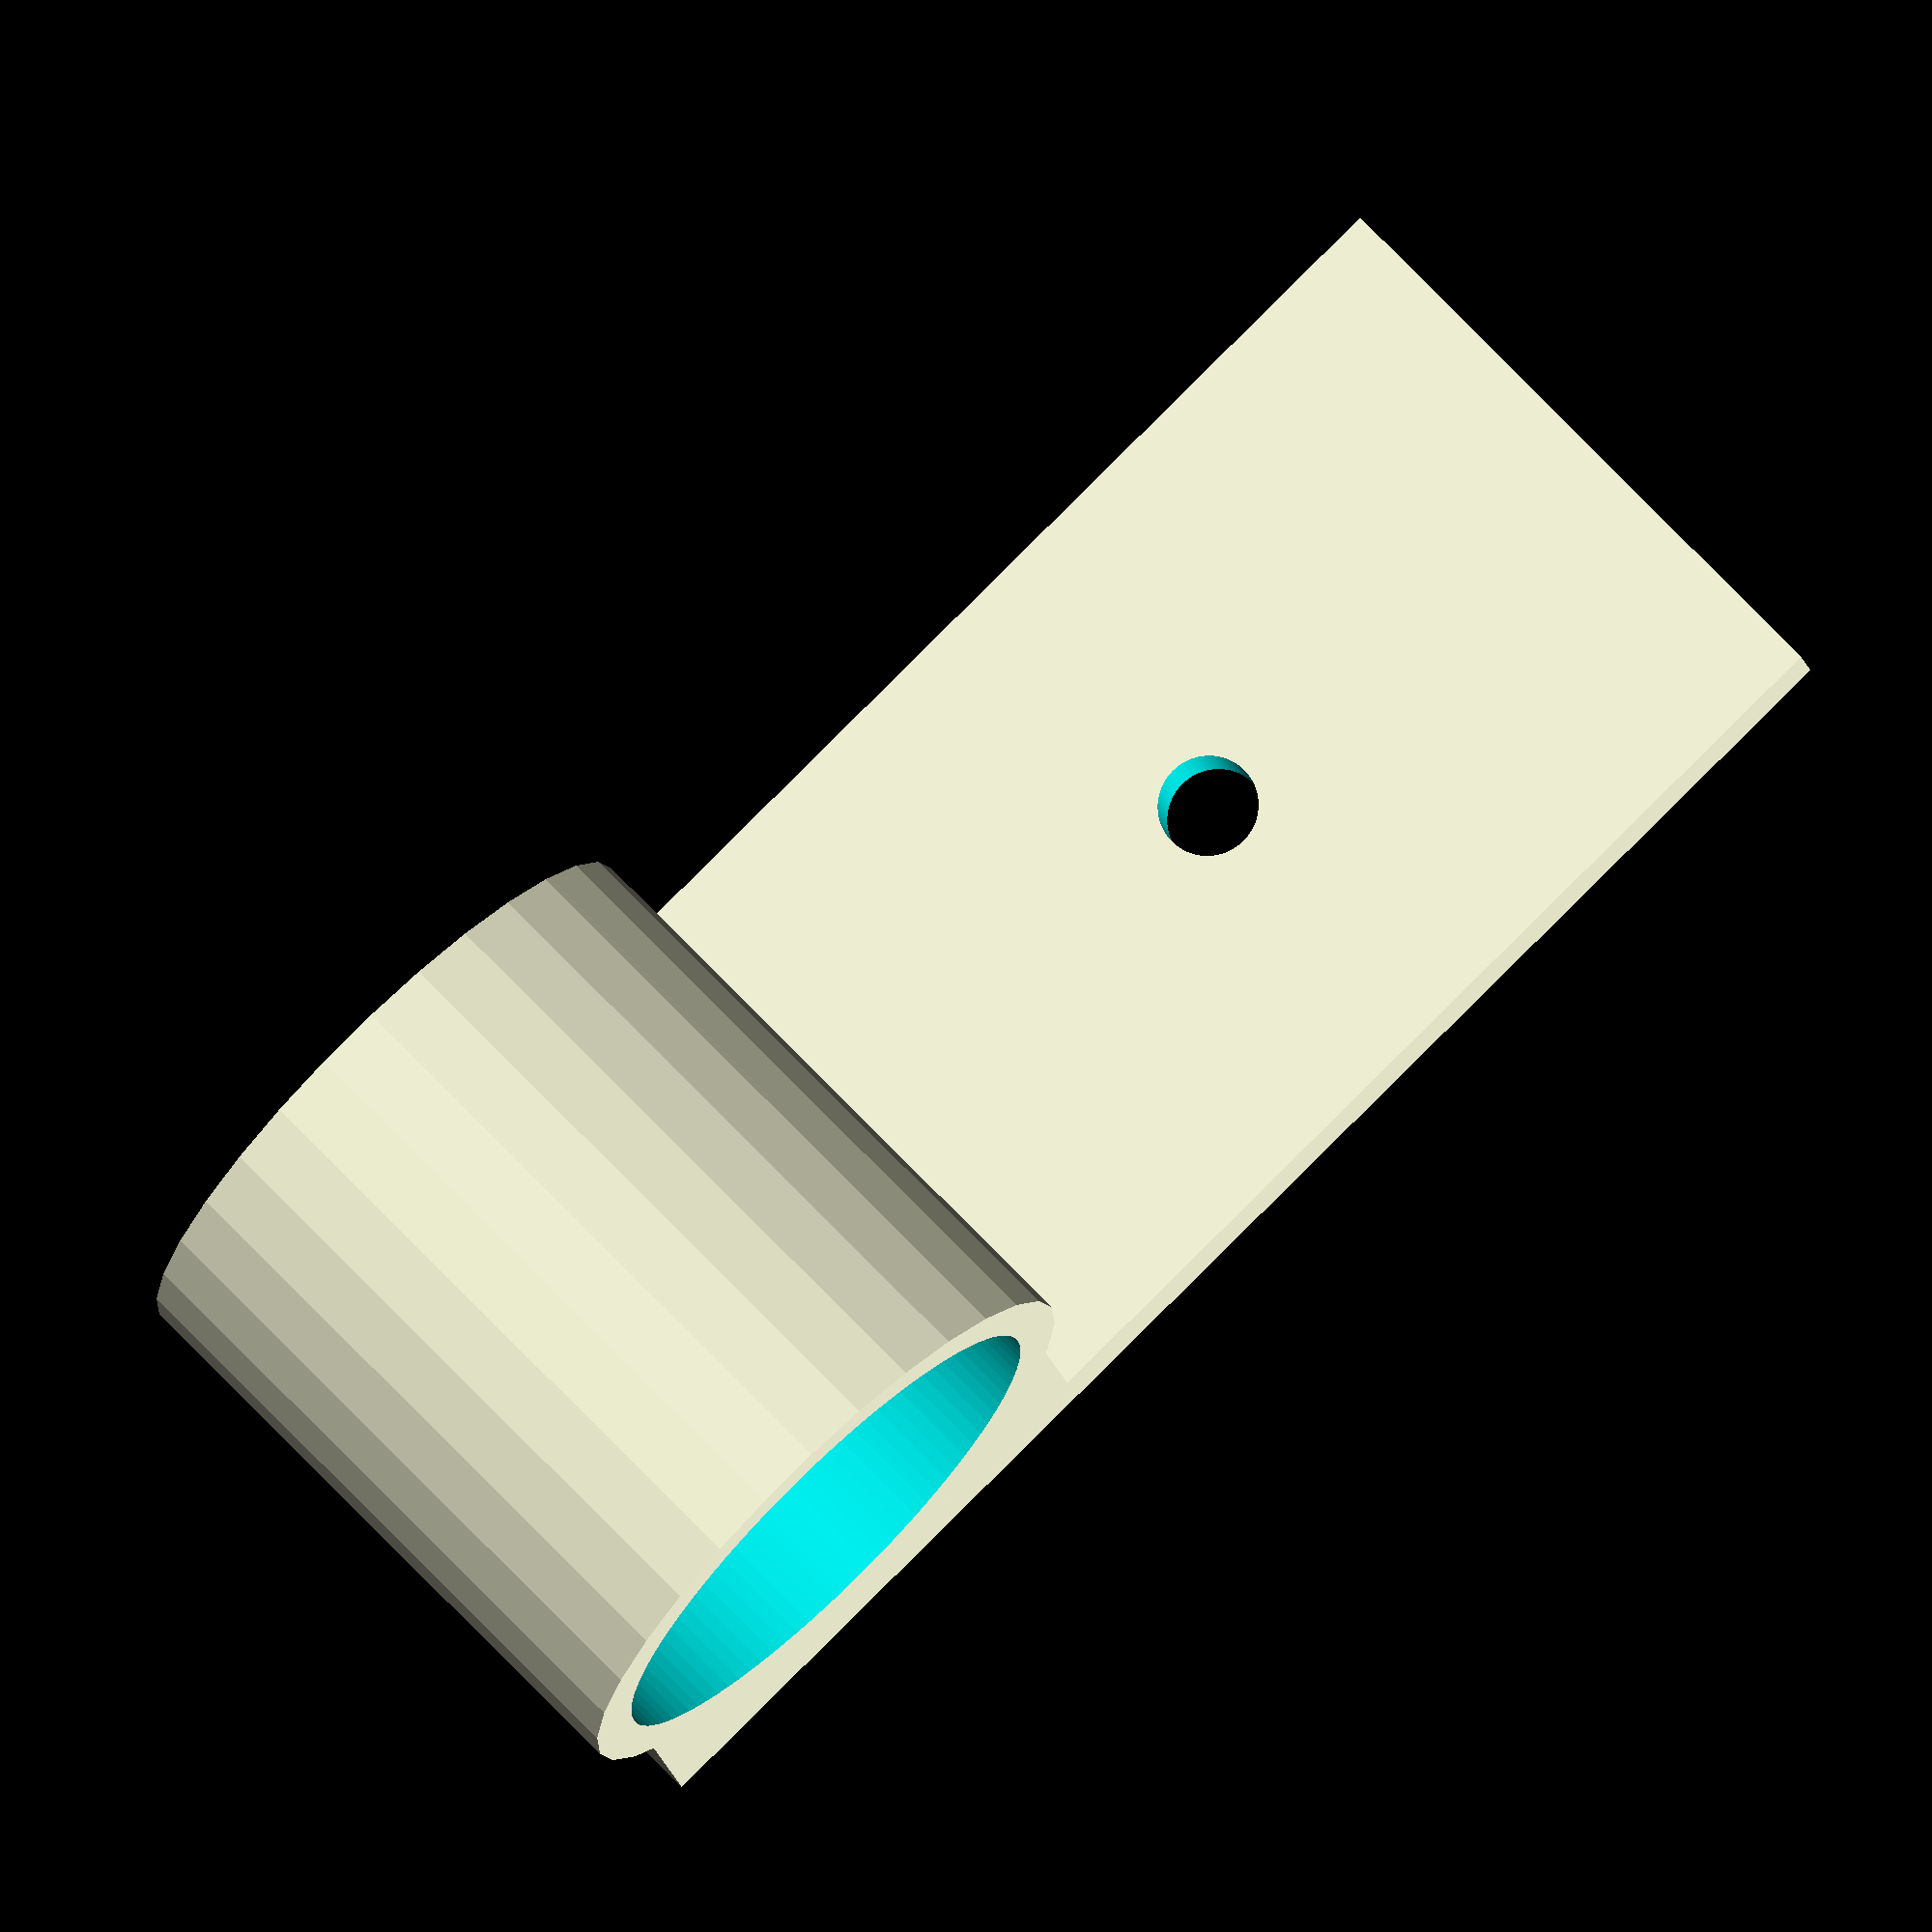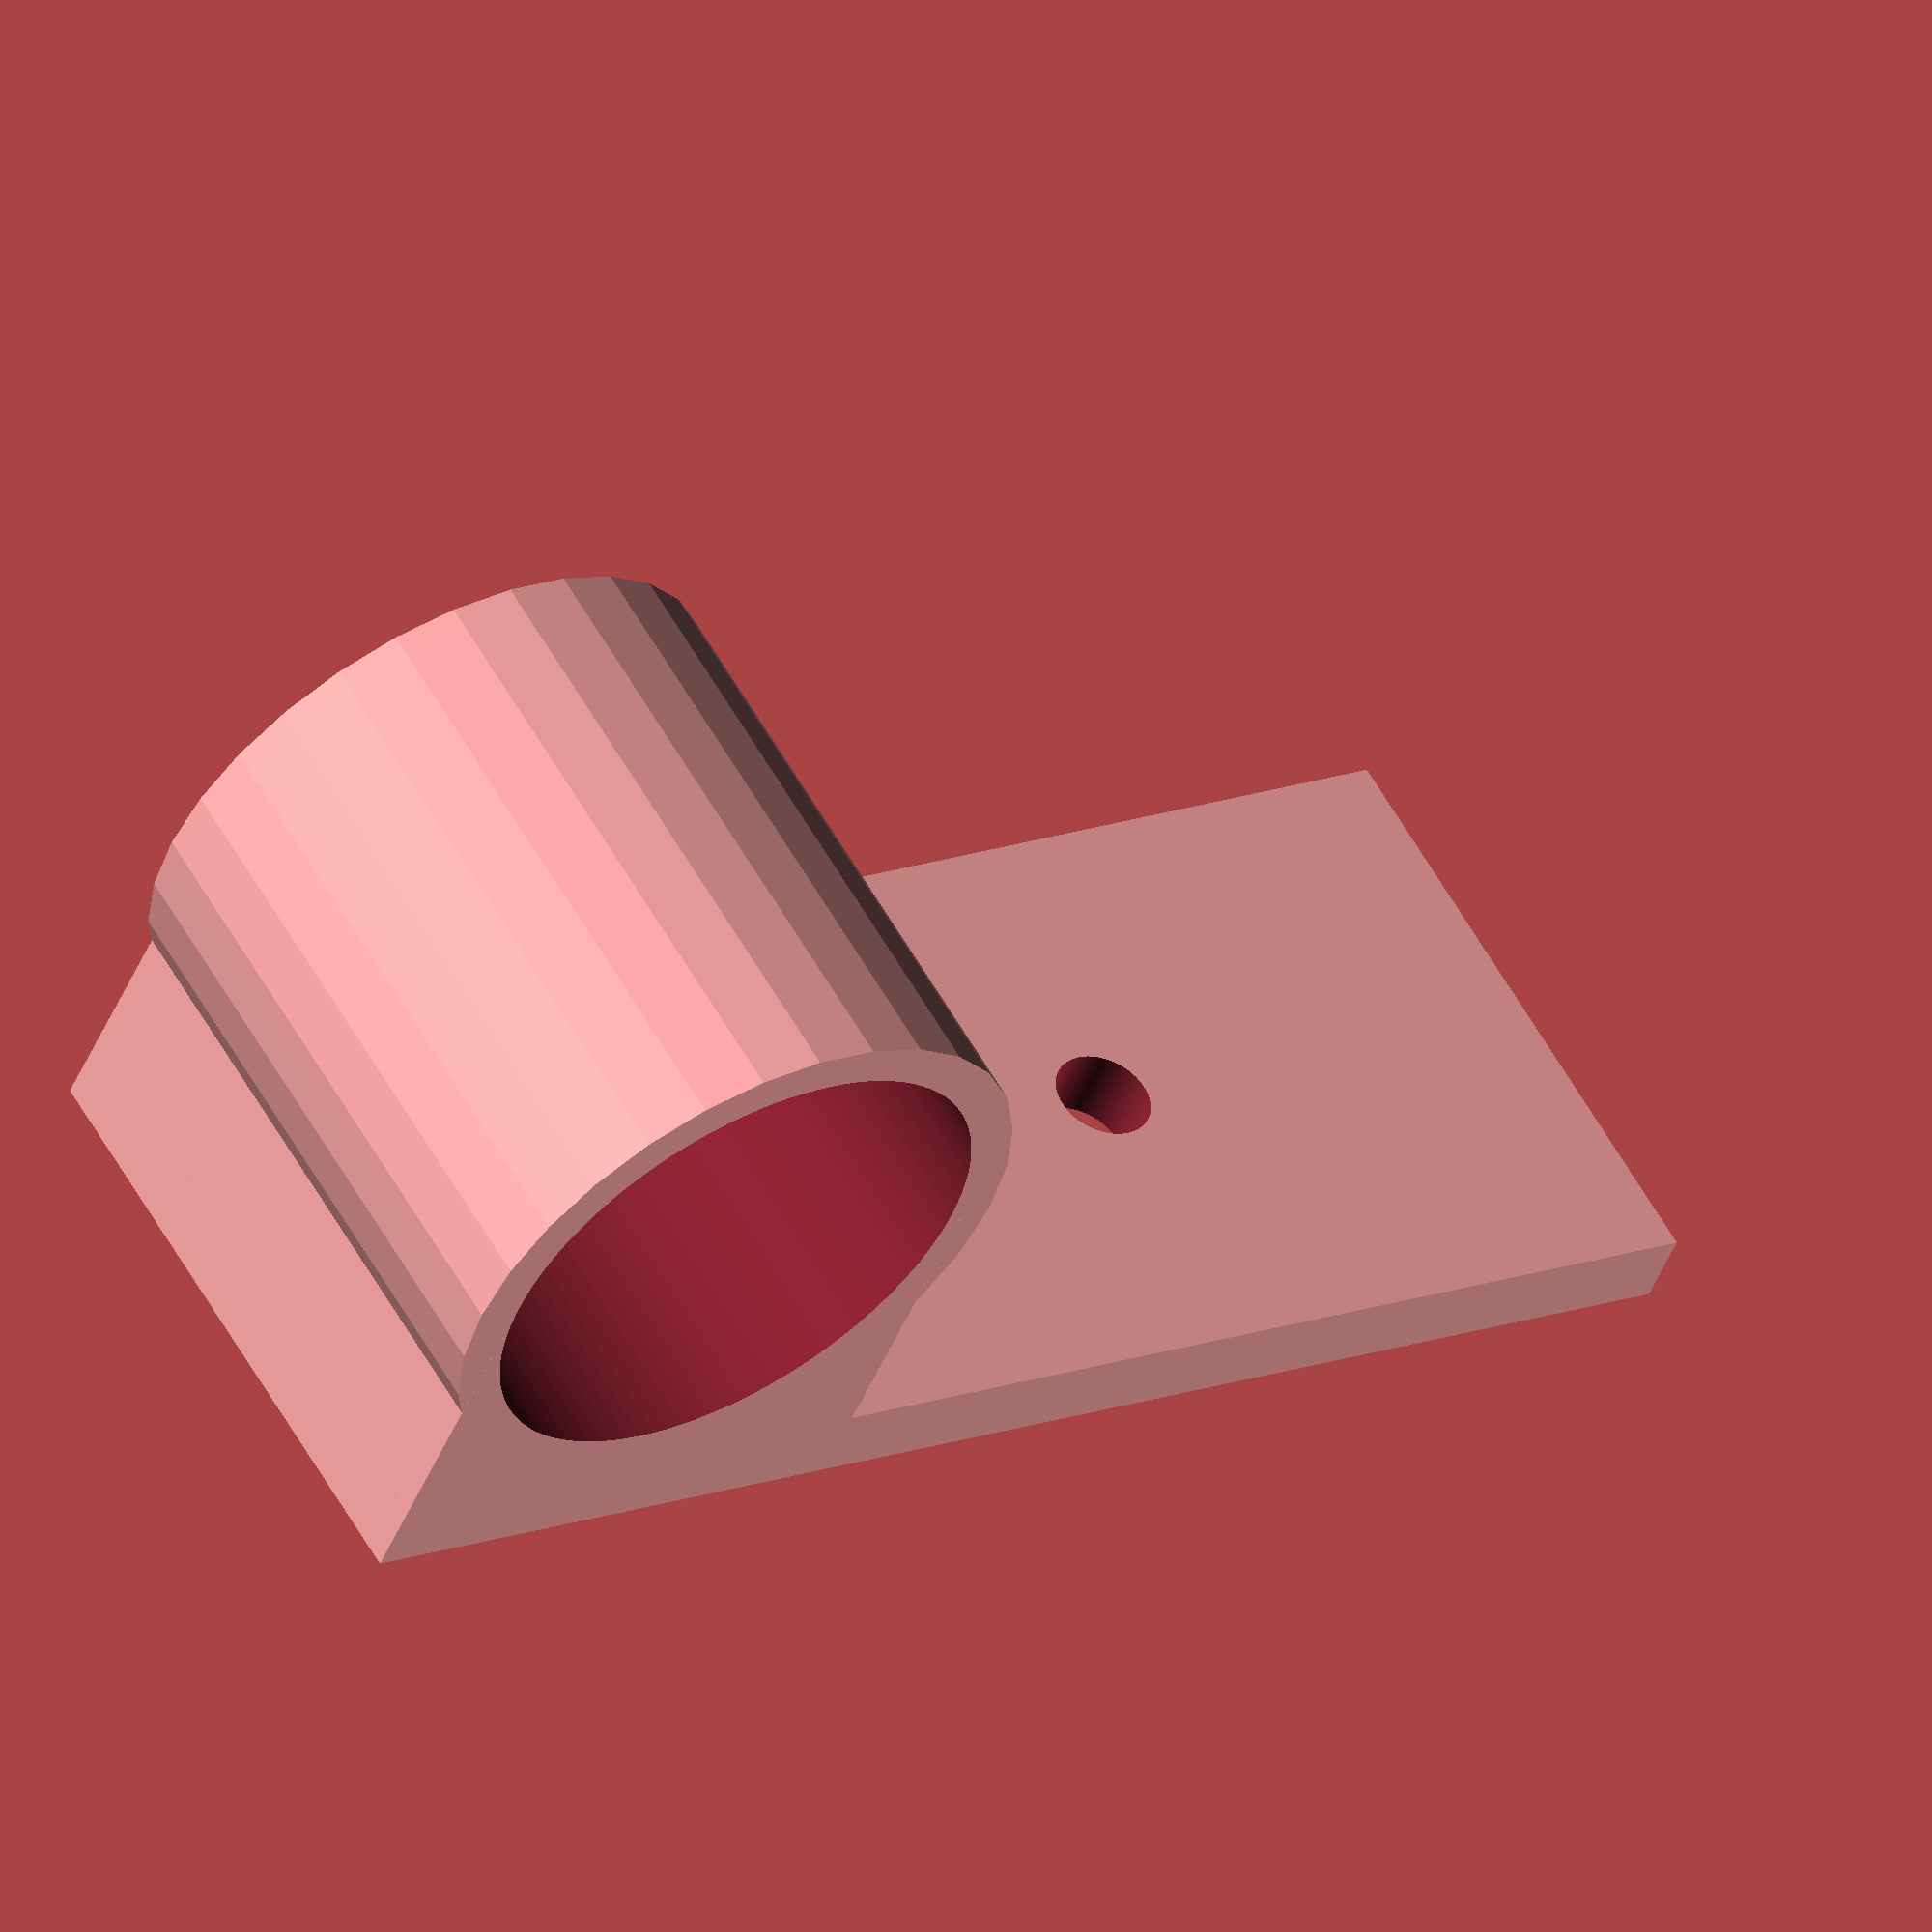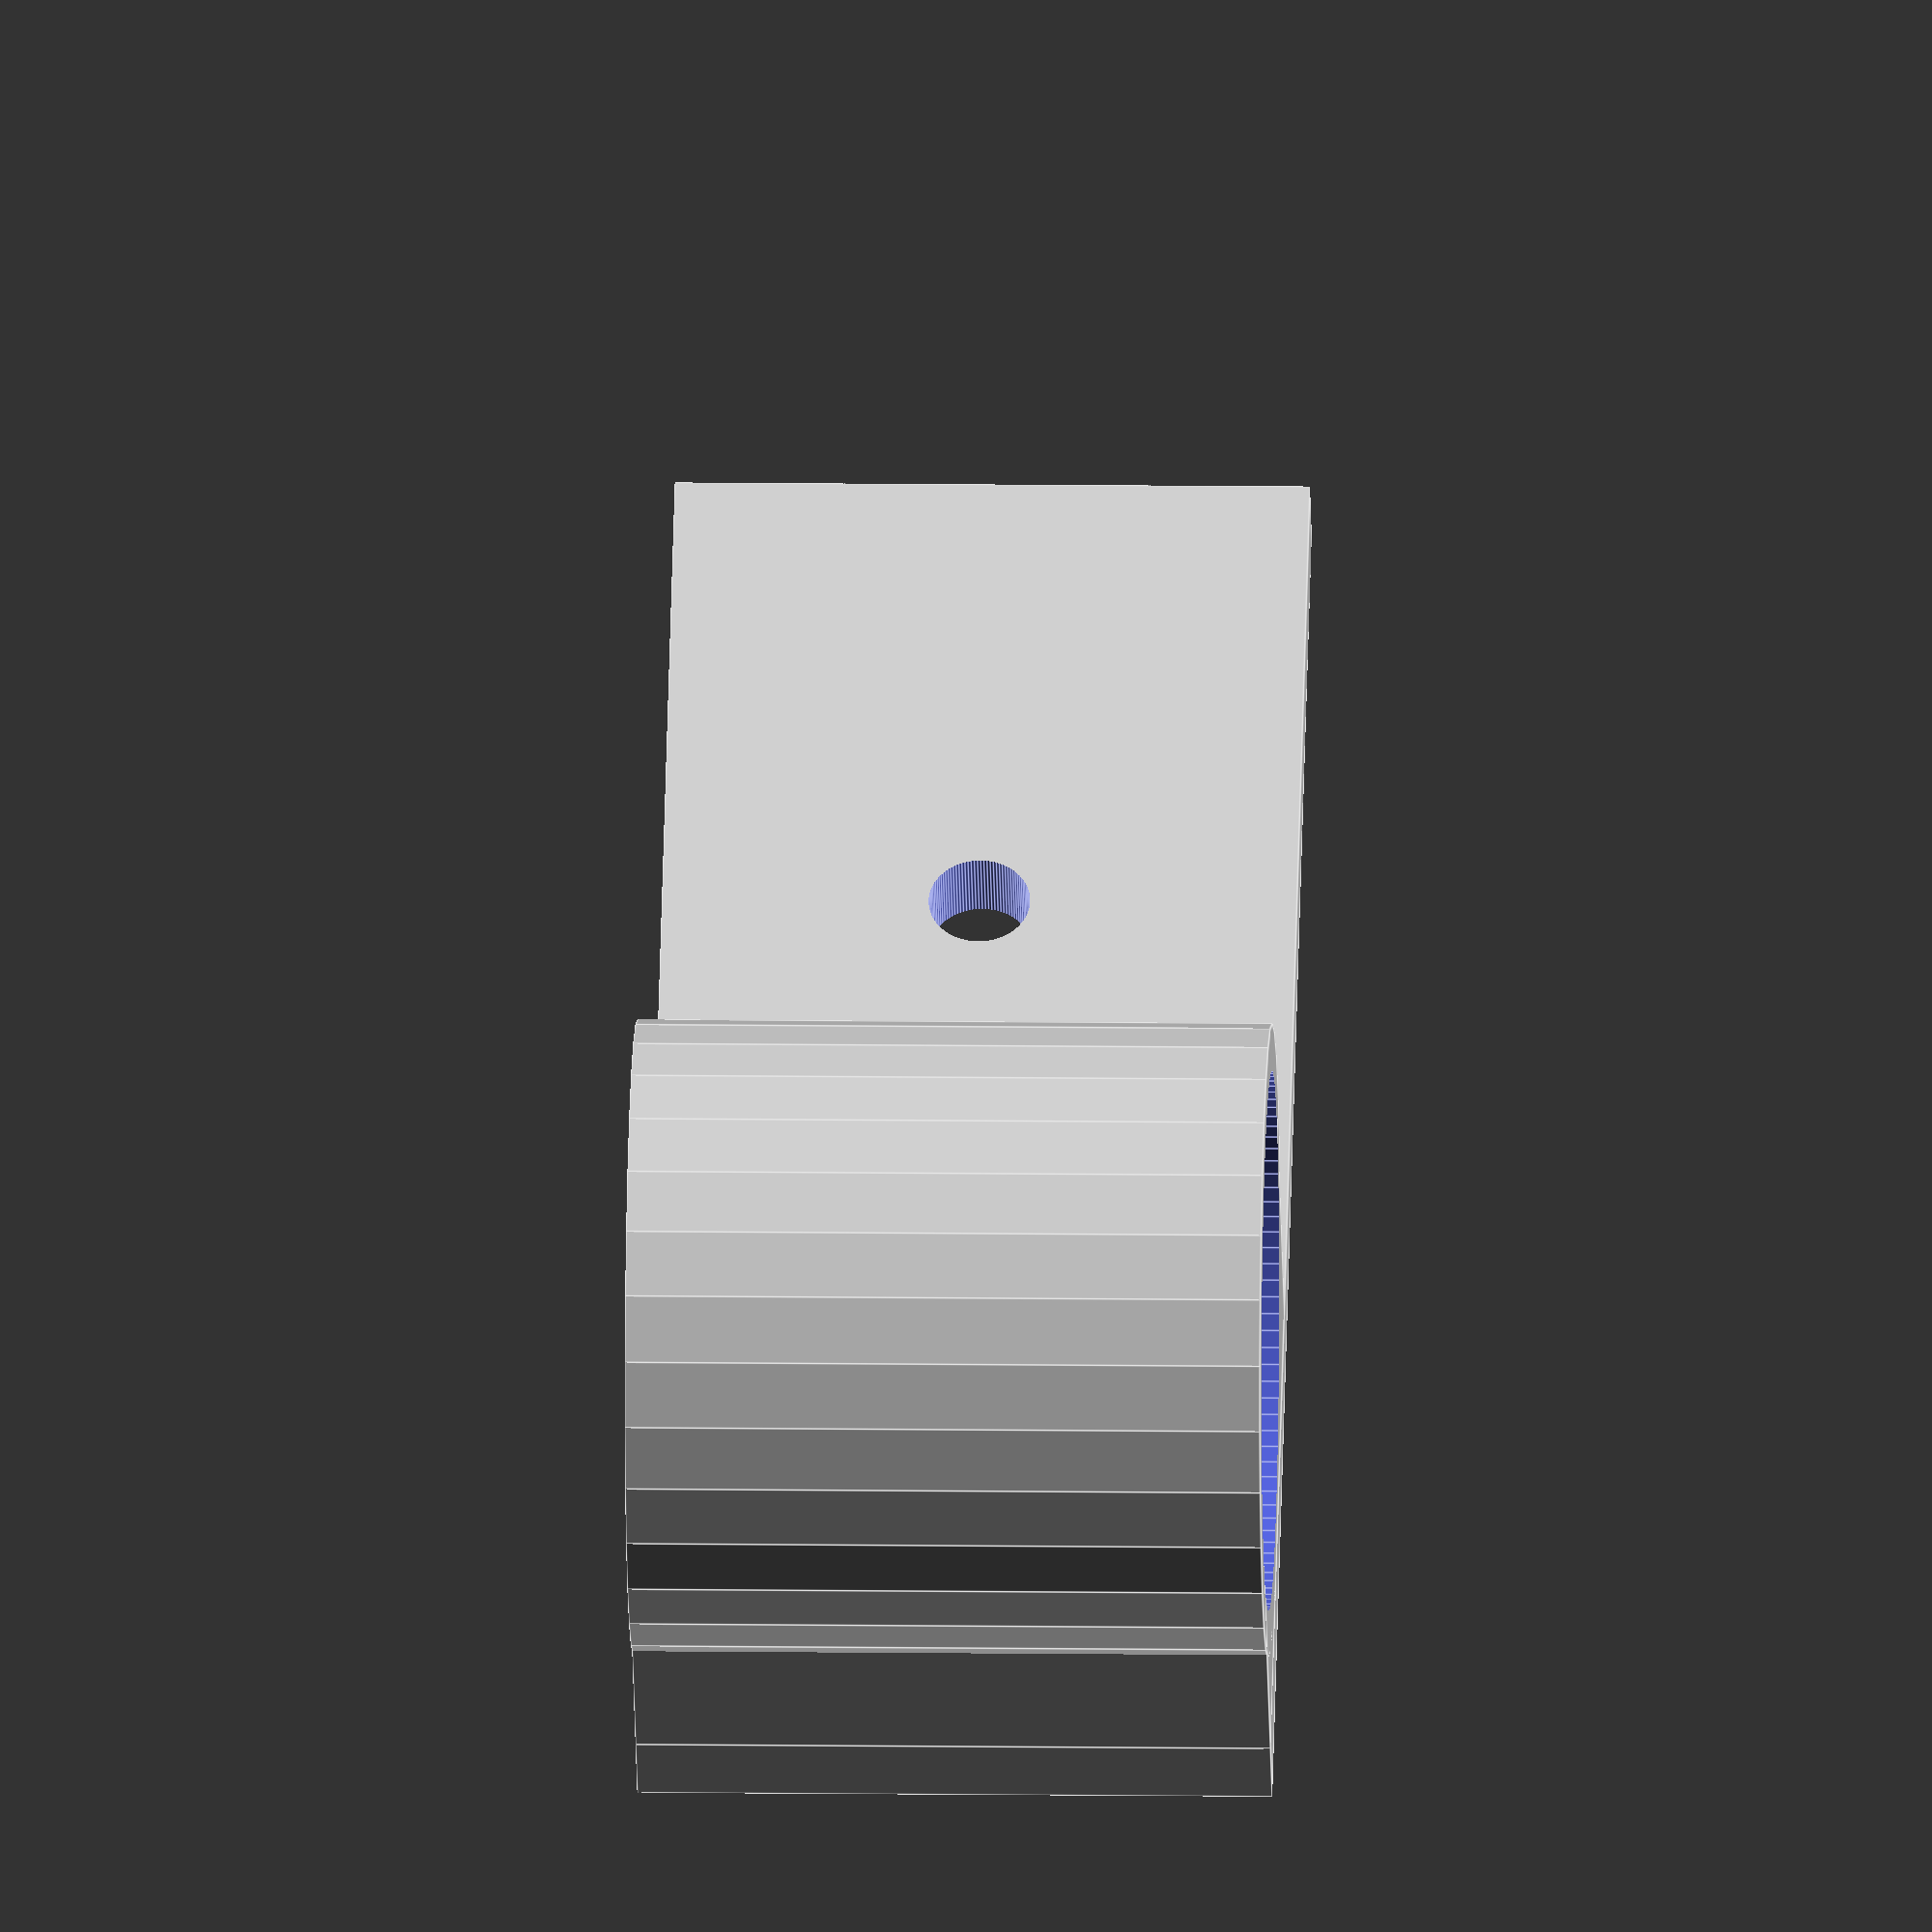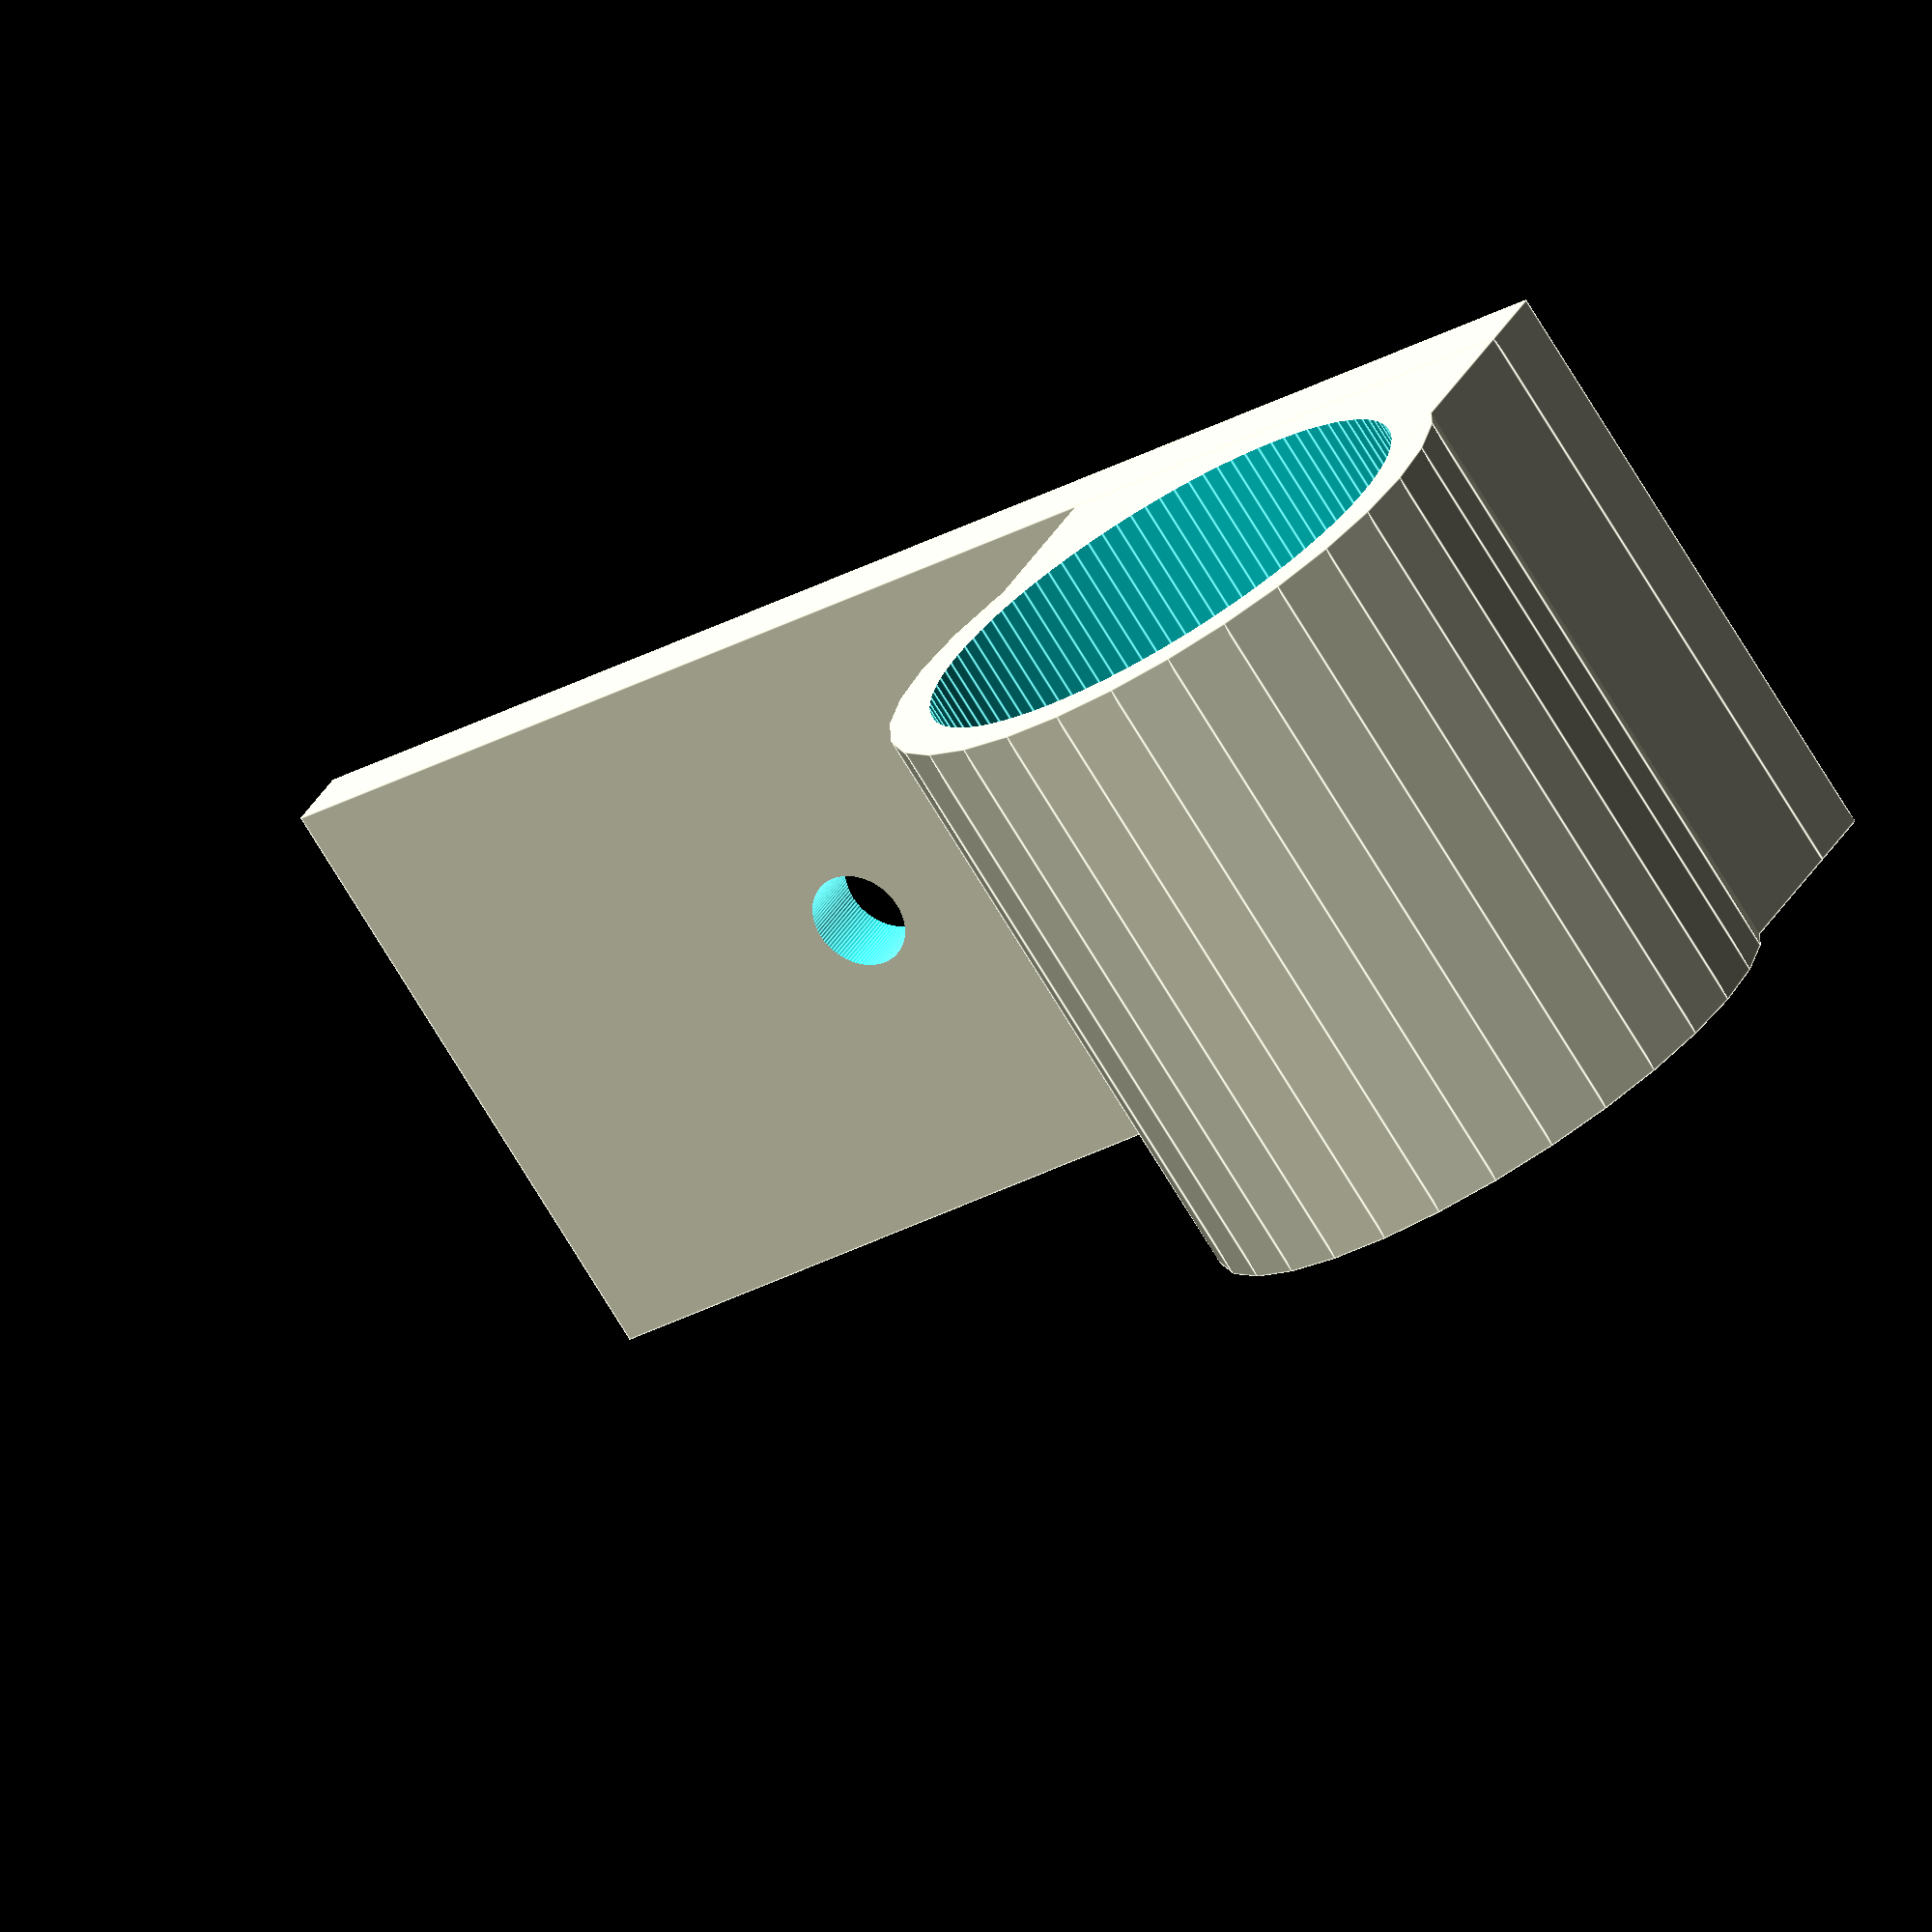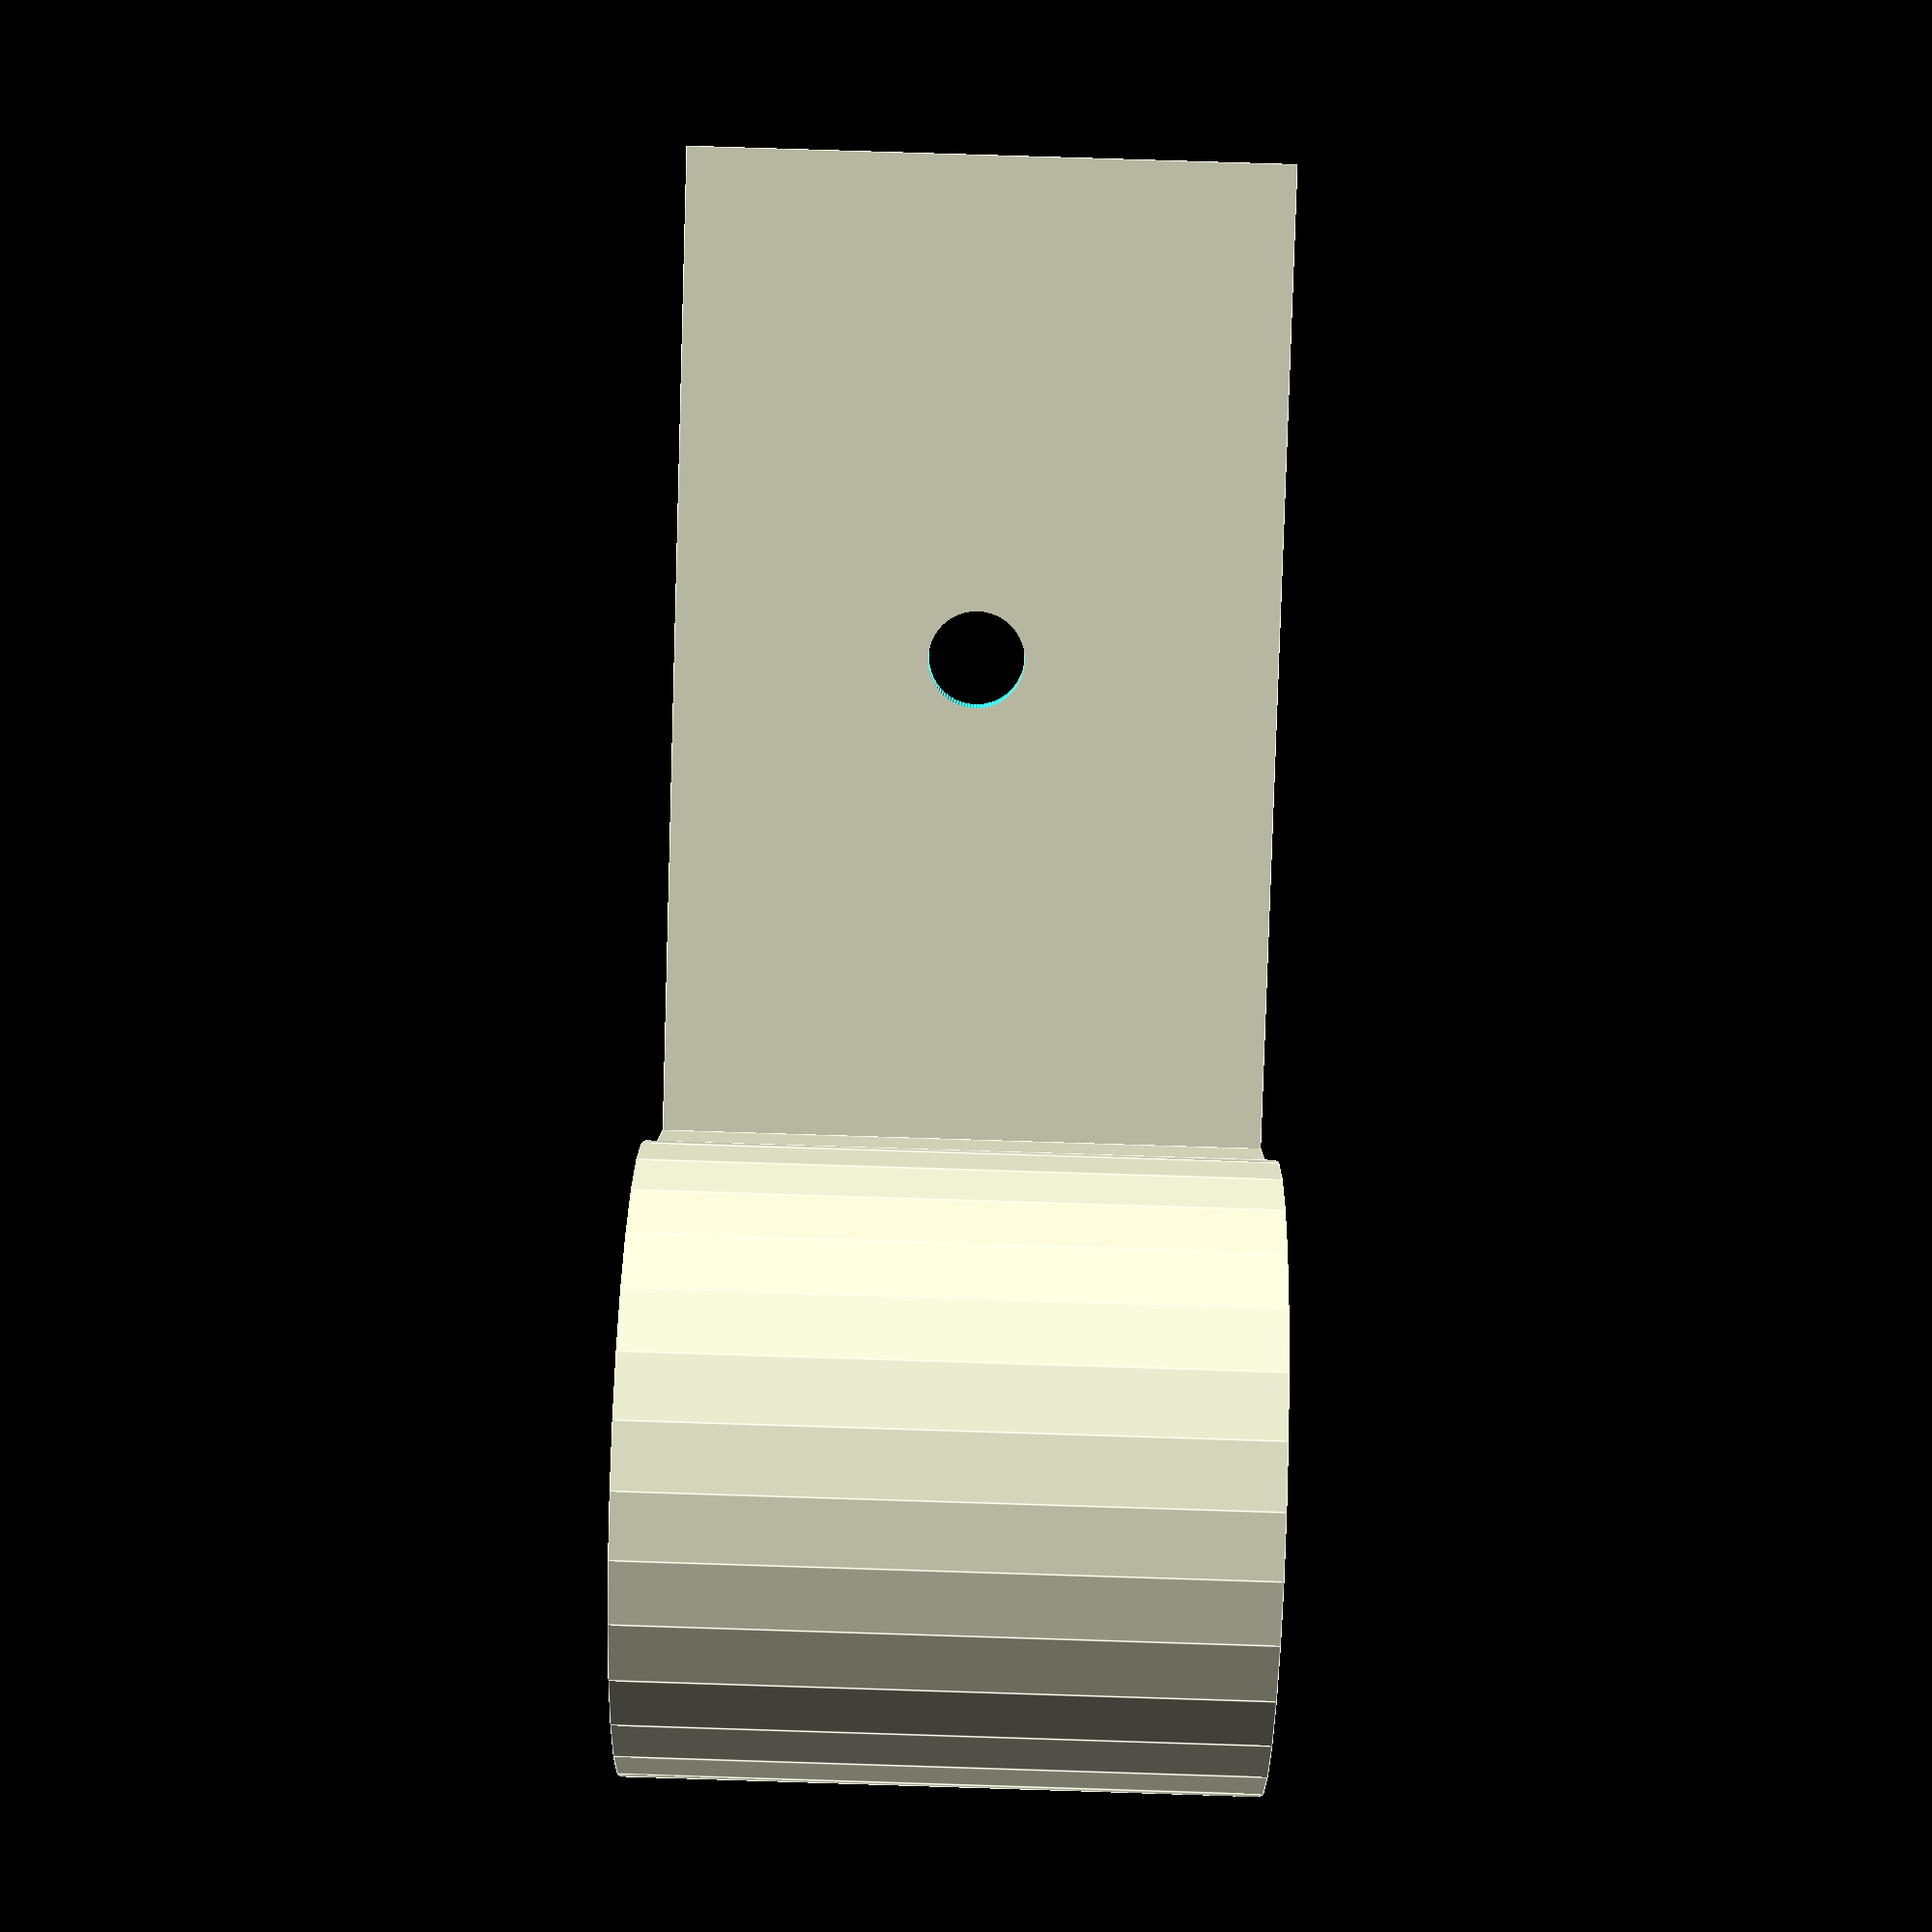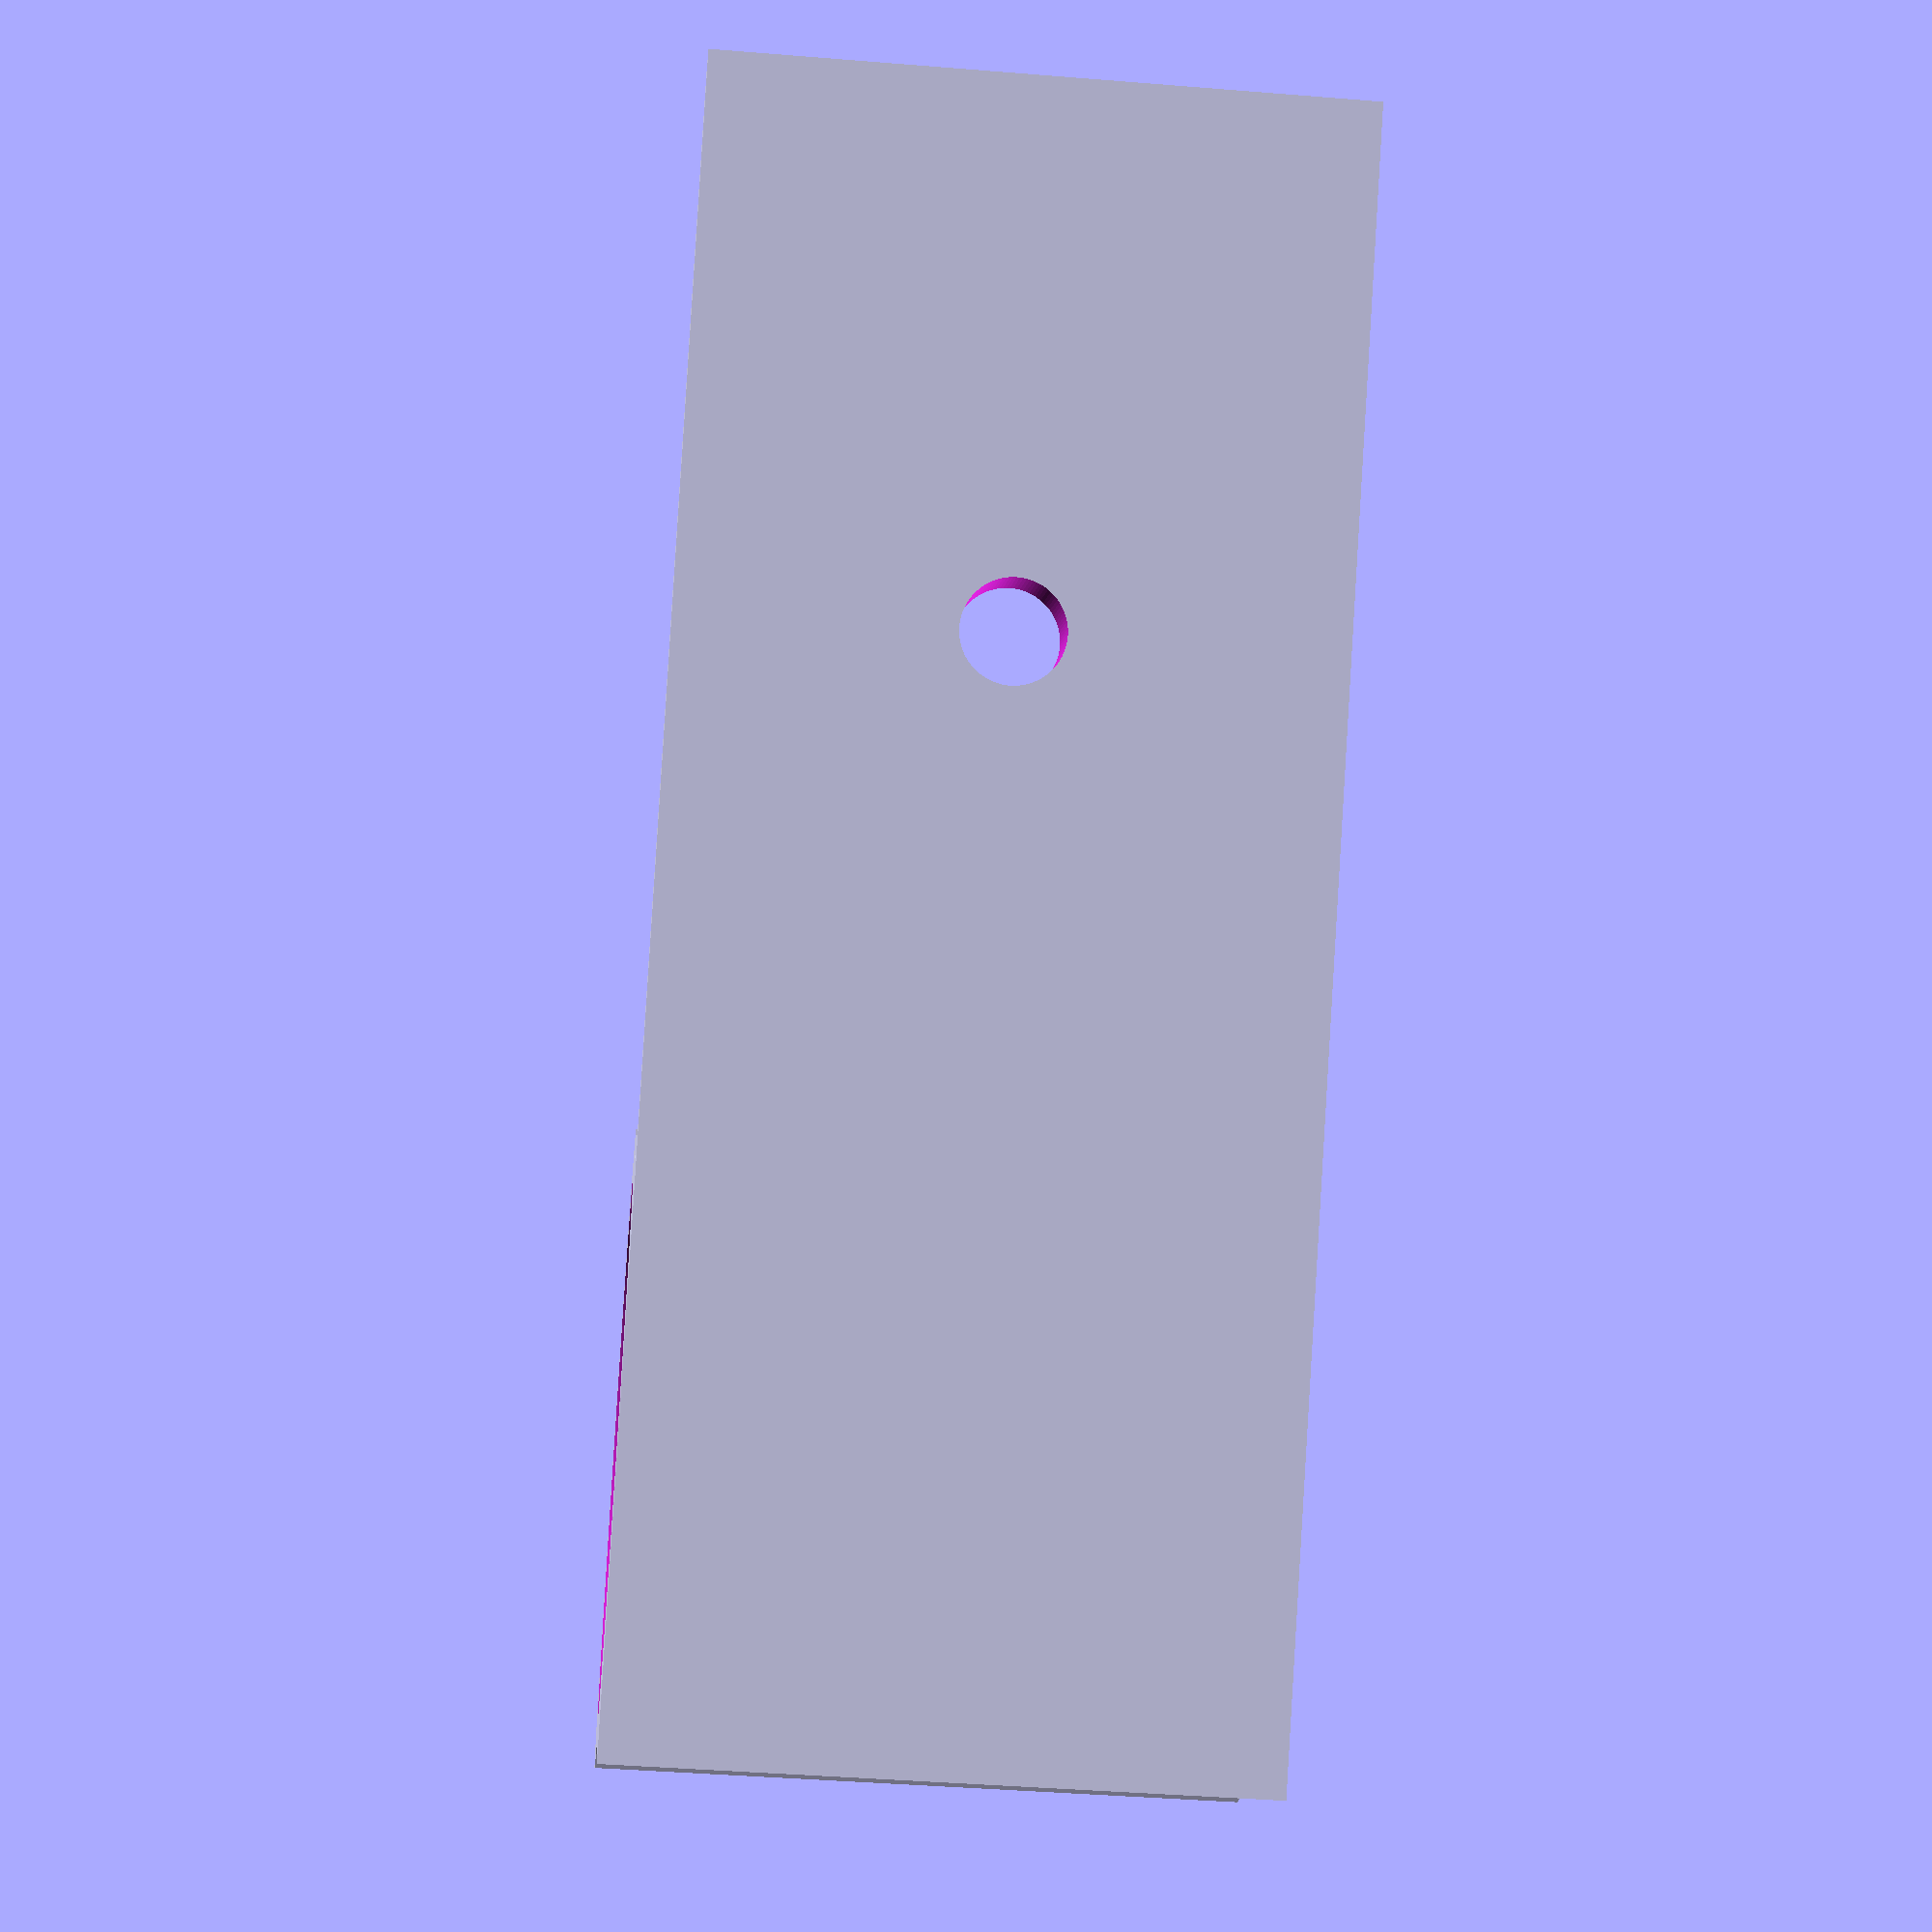
<openscad>




difference(){
    mount();
    translate([0,0,-25]){
        cylinder(50, 17, 17, $fn=100);
    }
    
    


}


difference(){
    translate([-17,20,-20]){
    cube([100,5,40]);
    }
    translate([50,40,0]){
        rotate([90,0,0]){
            cylinder(40, 3.2, 3.2, $fn=100);
        }
    }


}




module mount(){
    translate([0,0,-20]){
    cylinder(40,20, 20);
    } 
    translate([-17,00,-20]){
    cube([35,20,40]);
    }
    }
</openscad>
<views>
elev=286.4 azim=189.6 roll=136.1 proj=o view=solid
elev=121.5 azim=336.2 roll=29.2 proj=o view=wireframe
elev=169.0 azim=41.6 roll=88.1 proj=o view=edges
elev=253.7 azim=151.4 roll=328.8 proj=o view=edges
elev=276.7 azim=192.8 roll=91.8 proj=p view=edges
elev=222.8 azim=50.3 roll=275.5 proj=p view=wireframe
</views>
